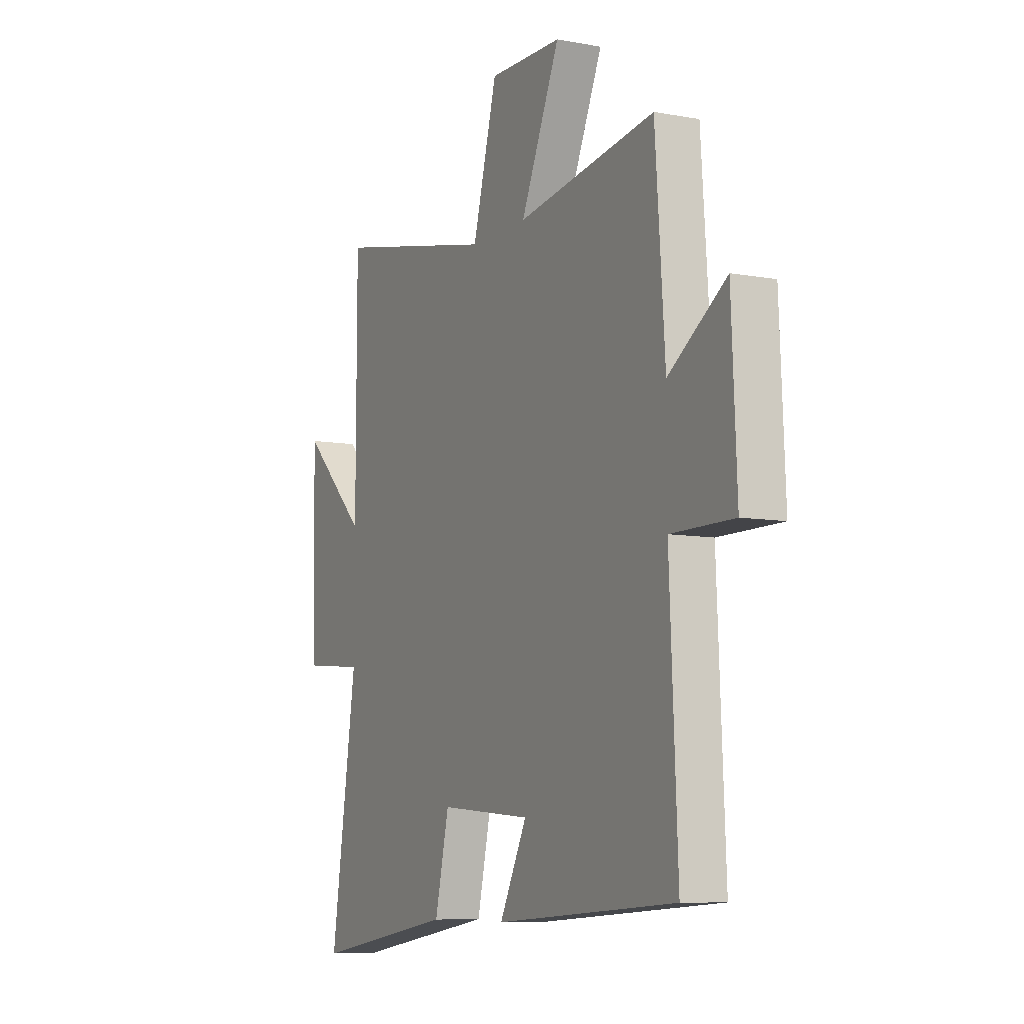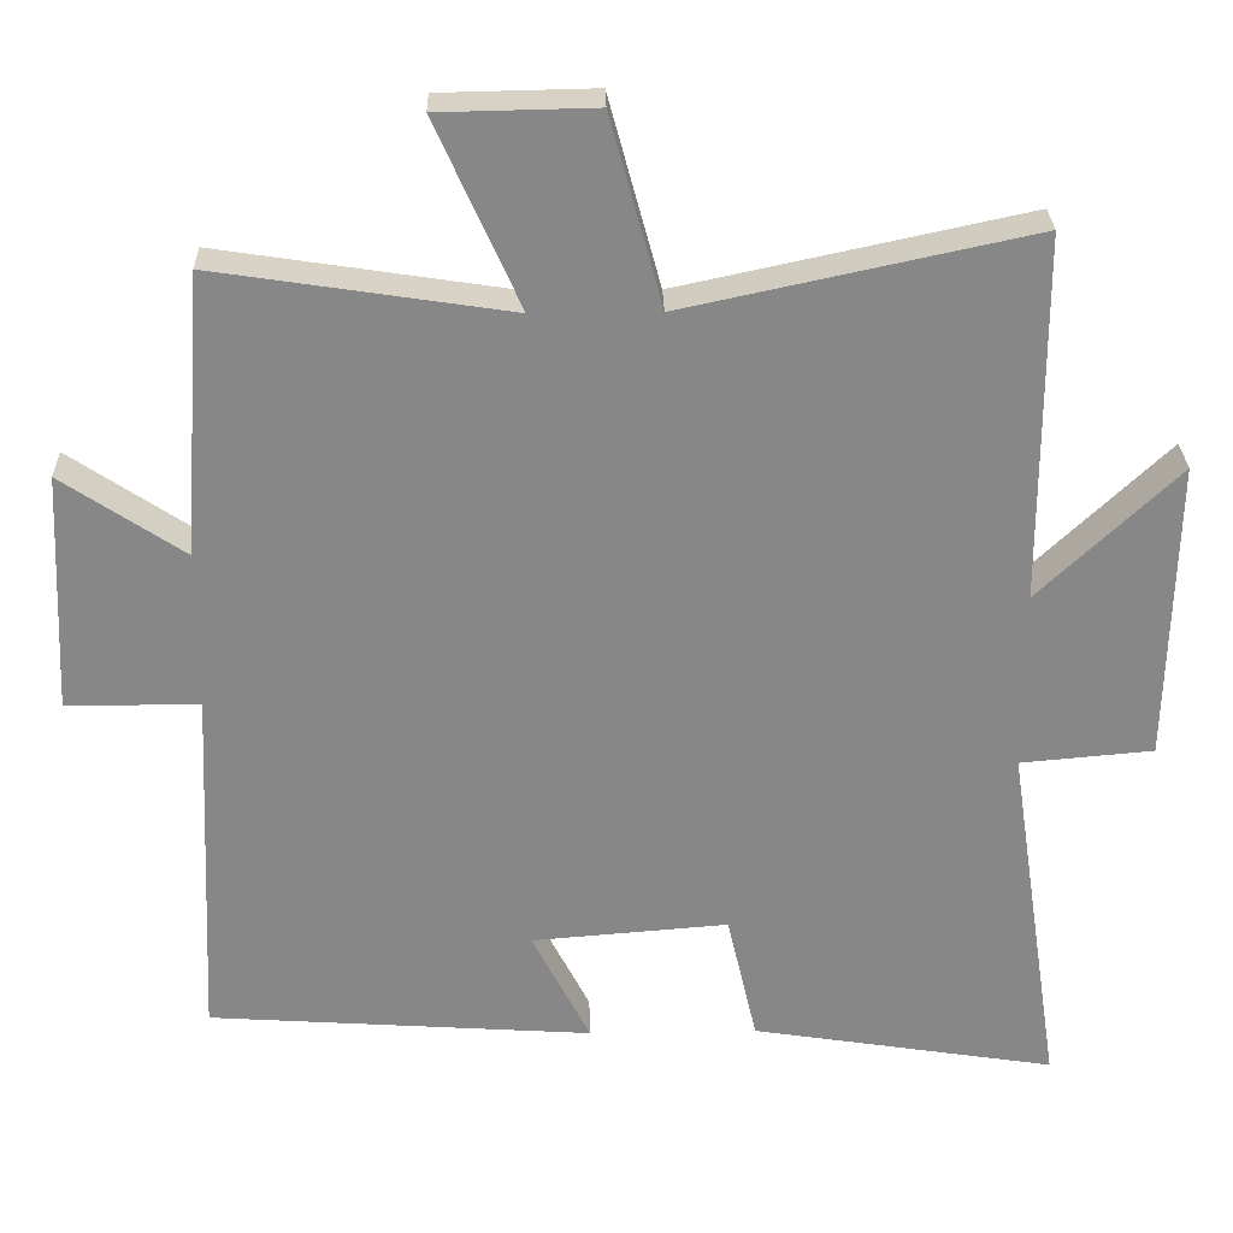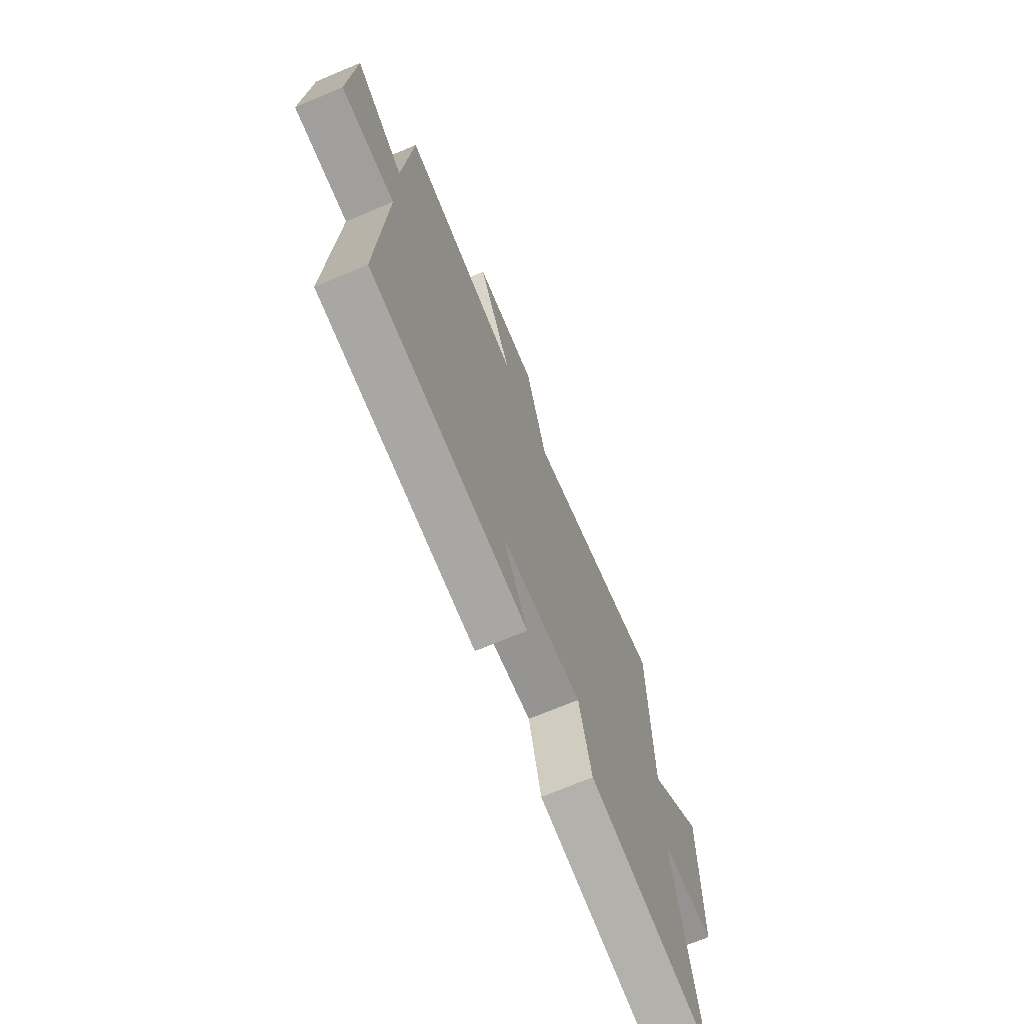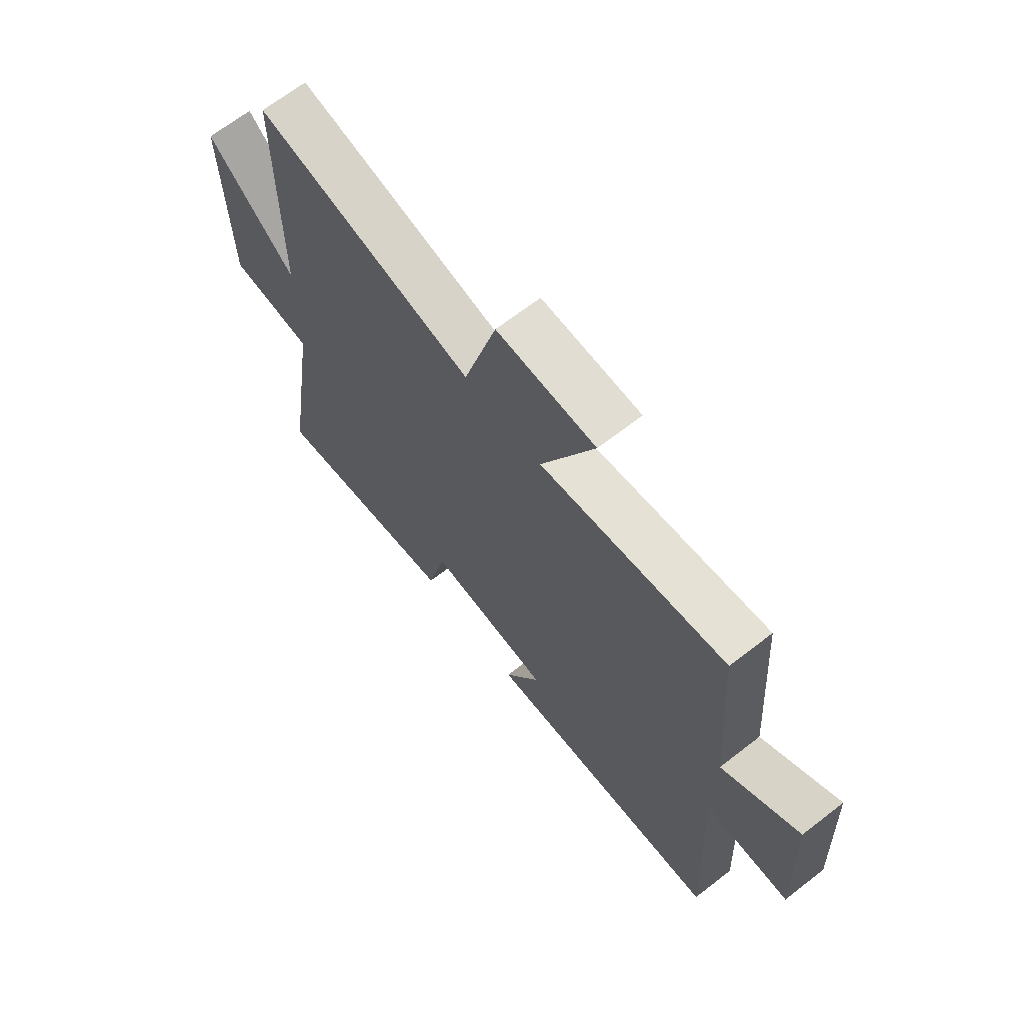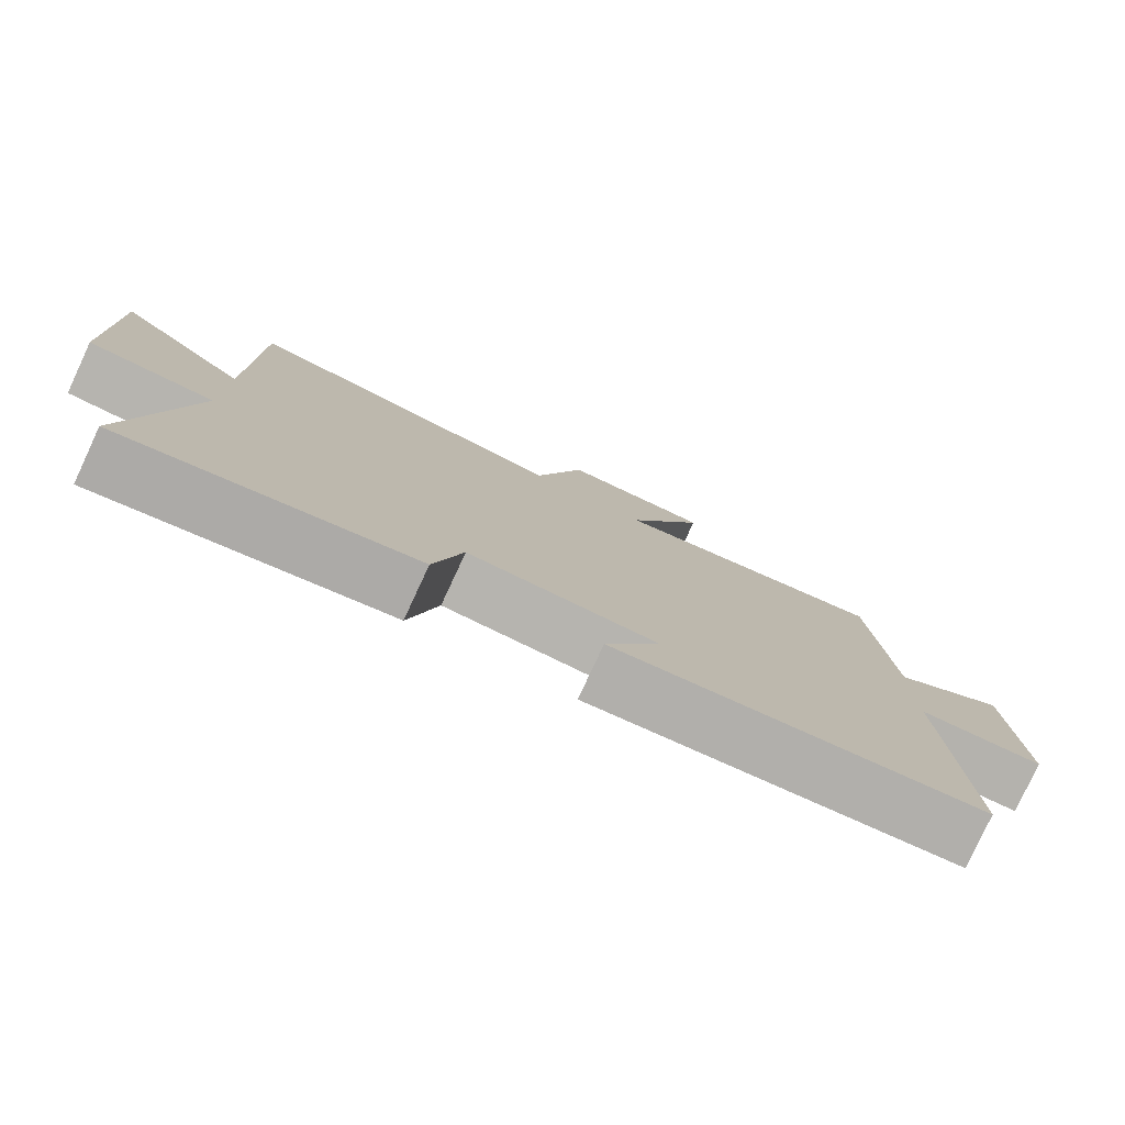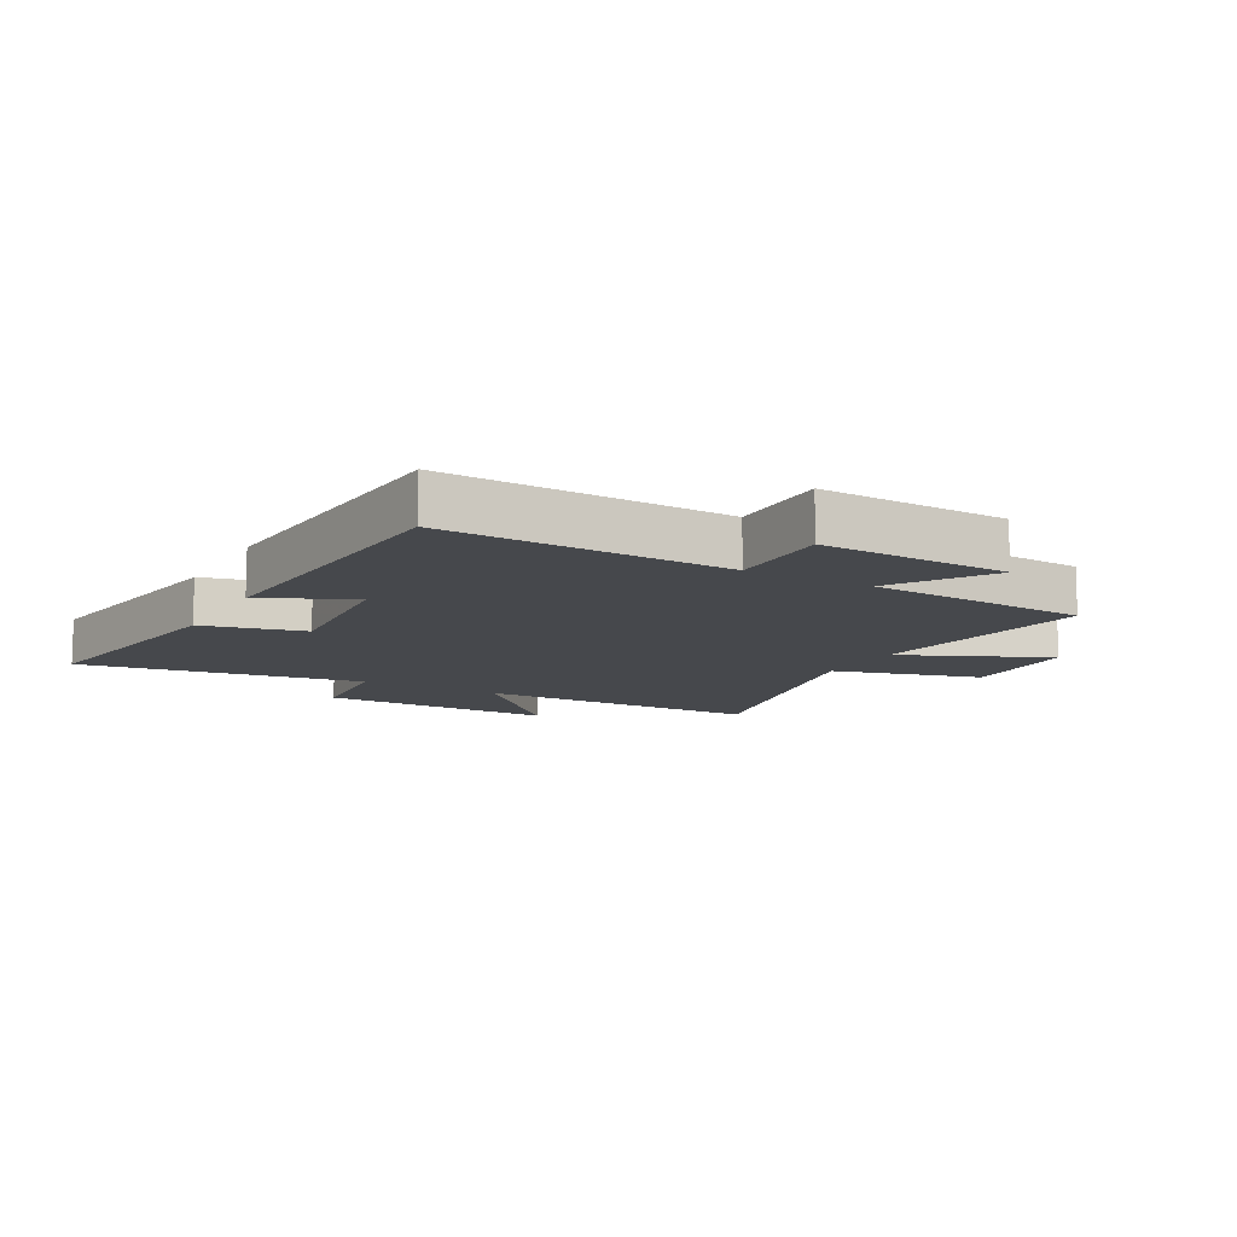
<metadata>
{"format":"obj","ext":"obj","renderer":"f3d","projection":"perspective","resolution":1024,"background":"white","views":[{"elev":-8.2,"azim":-117.0,"up":"+Z"},{"elev":27.7,"azim":-1.4,"up":"+Z"},{"elev":-71.3,"azim":-67.3,"up":"+Z"},{"elev":67.4,"azim":-127.9,"up":"+Z"},{"elev":-79.5,"azim":155.1,"up":"+Z"},{"elev":-11.3,"azim":-118.7,"up":"+Y"}]}
</metadata>
<code>
v -0.474 0.07 0.557
v -0.1 0.07 0.5
v -0.206 0.07 0.738
v -0.008 0.07 0.742
v 0.058 0.07 0.5
v 0.499 0.07 0.595
v 0.5 0.07 0.128
v 0.677 0.07 0.297
v 0.669 0.07 -0.087
v 0.5 0.07 -0.102
v 0.57 0.07 -0.561
v 0.183 0.07 -0.5
v 0.145 0.07 -0.335
v -0.105 0.07 -0.355
v -0.031 0.07 -0.5
v -0.521 0.07 -0.467
v -0.5 0.07 -0.005
v -0.669 0.07 -0.005
v -0.655 0.07 0.301
v -0.5 0.07 0.197
v -0.474 0 0.557
v -0.1 0 0.5
v -0.206 0 0.738
v -0.008 0 0.742
v 0.058 0 0.5
v 0.499 0 0.595
v 0.5 0 0.128
v 0.677 0 0.297
v 0.669 0 -0.087
v 0.5 0 -0.102
v 0.57 0 -0.561
v 0.183 0 -0.5
v 0.145 0 -0.335
v -0.105 0 -0.355
v -0.031 0 -0.5
v -0.521 0 -0.467
v -0.5 0 -0.005
v -0.669 0 -0.005
v -0.655 0 0.301
v -0.5 0 0.197
f 17 18 19 20
f 17 20 1 2
f 14 15 16 17
f 13 14 17 2
f 10 11 12 13
f 10 13 2
f 7 8 9 10
f 5 6 7 10
f 5 10 2 3
f 3 4 5
f 40 39 38 37
f 22 21 40 37
f 37 36 35 34
f 22 37 34 33
f 33 32 31 30
f 22 33 30
f 30 29 28 27
f 30 27 26 25
f 23 22 30 25
f 25 24 23
f 1 21 22 2
f 2 22 23 3
f 3 23 24 4
f 4 24 25 5
f 5 25 26 6
f 6 26 27 7
f 7 27 28 8
f 8 28 29 9
f 9 29 30 10
f 10 30 31 11
f 11 31 32 12
f 12 32 33 13
f 13 33 34 14
f 14 34 35 15
f 15 35 36 16
f 16 36 37 17
f 17 37 38 18
f 18 38 39 19
f 19 39 40 20
f 20 40 21 1

</code>
